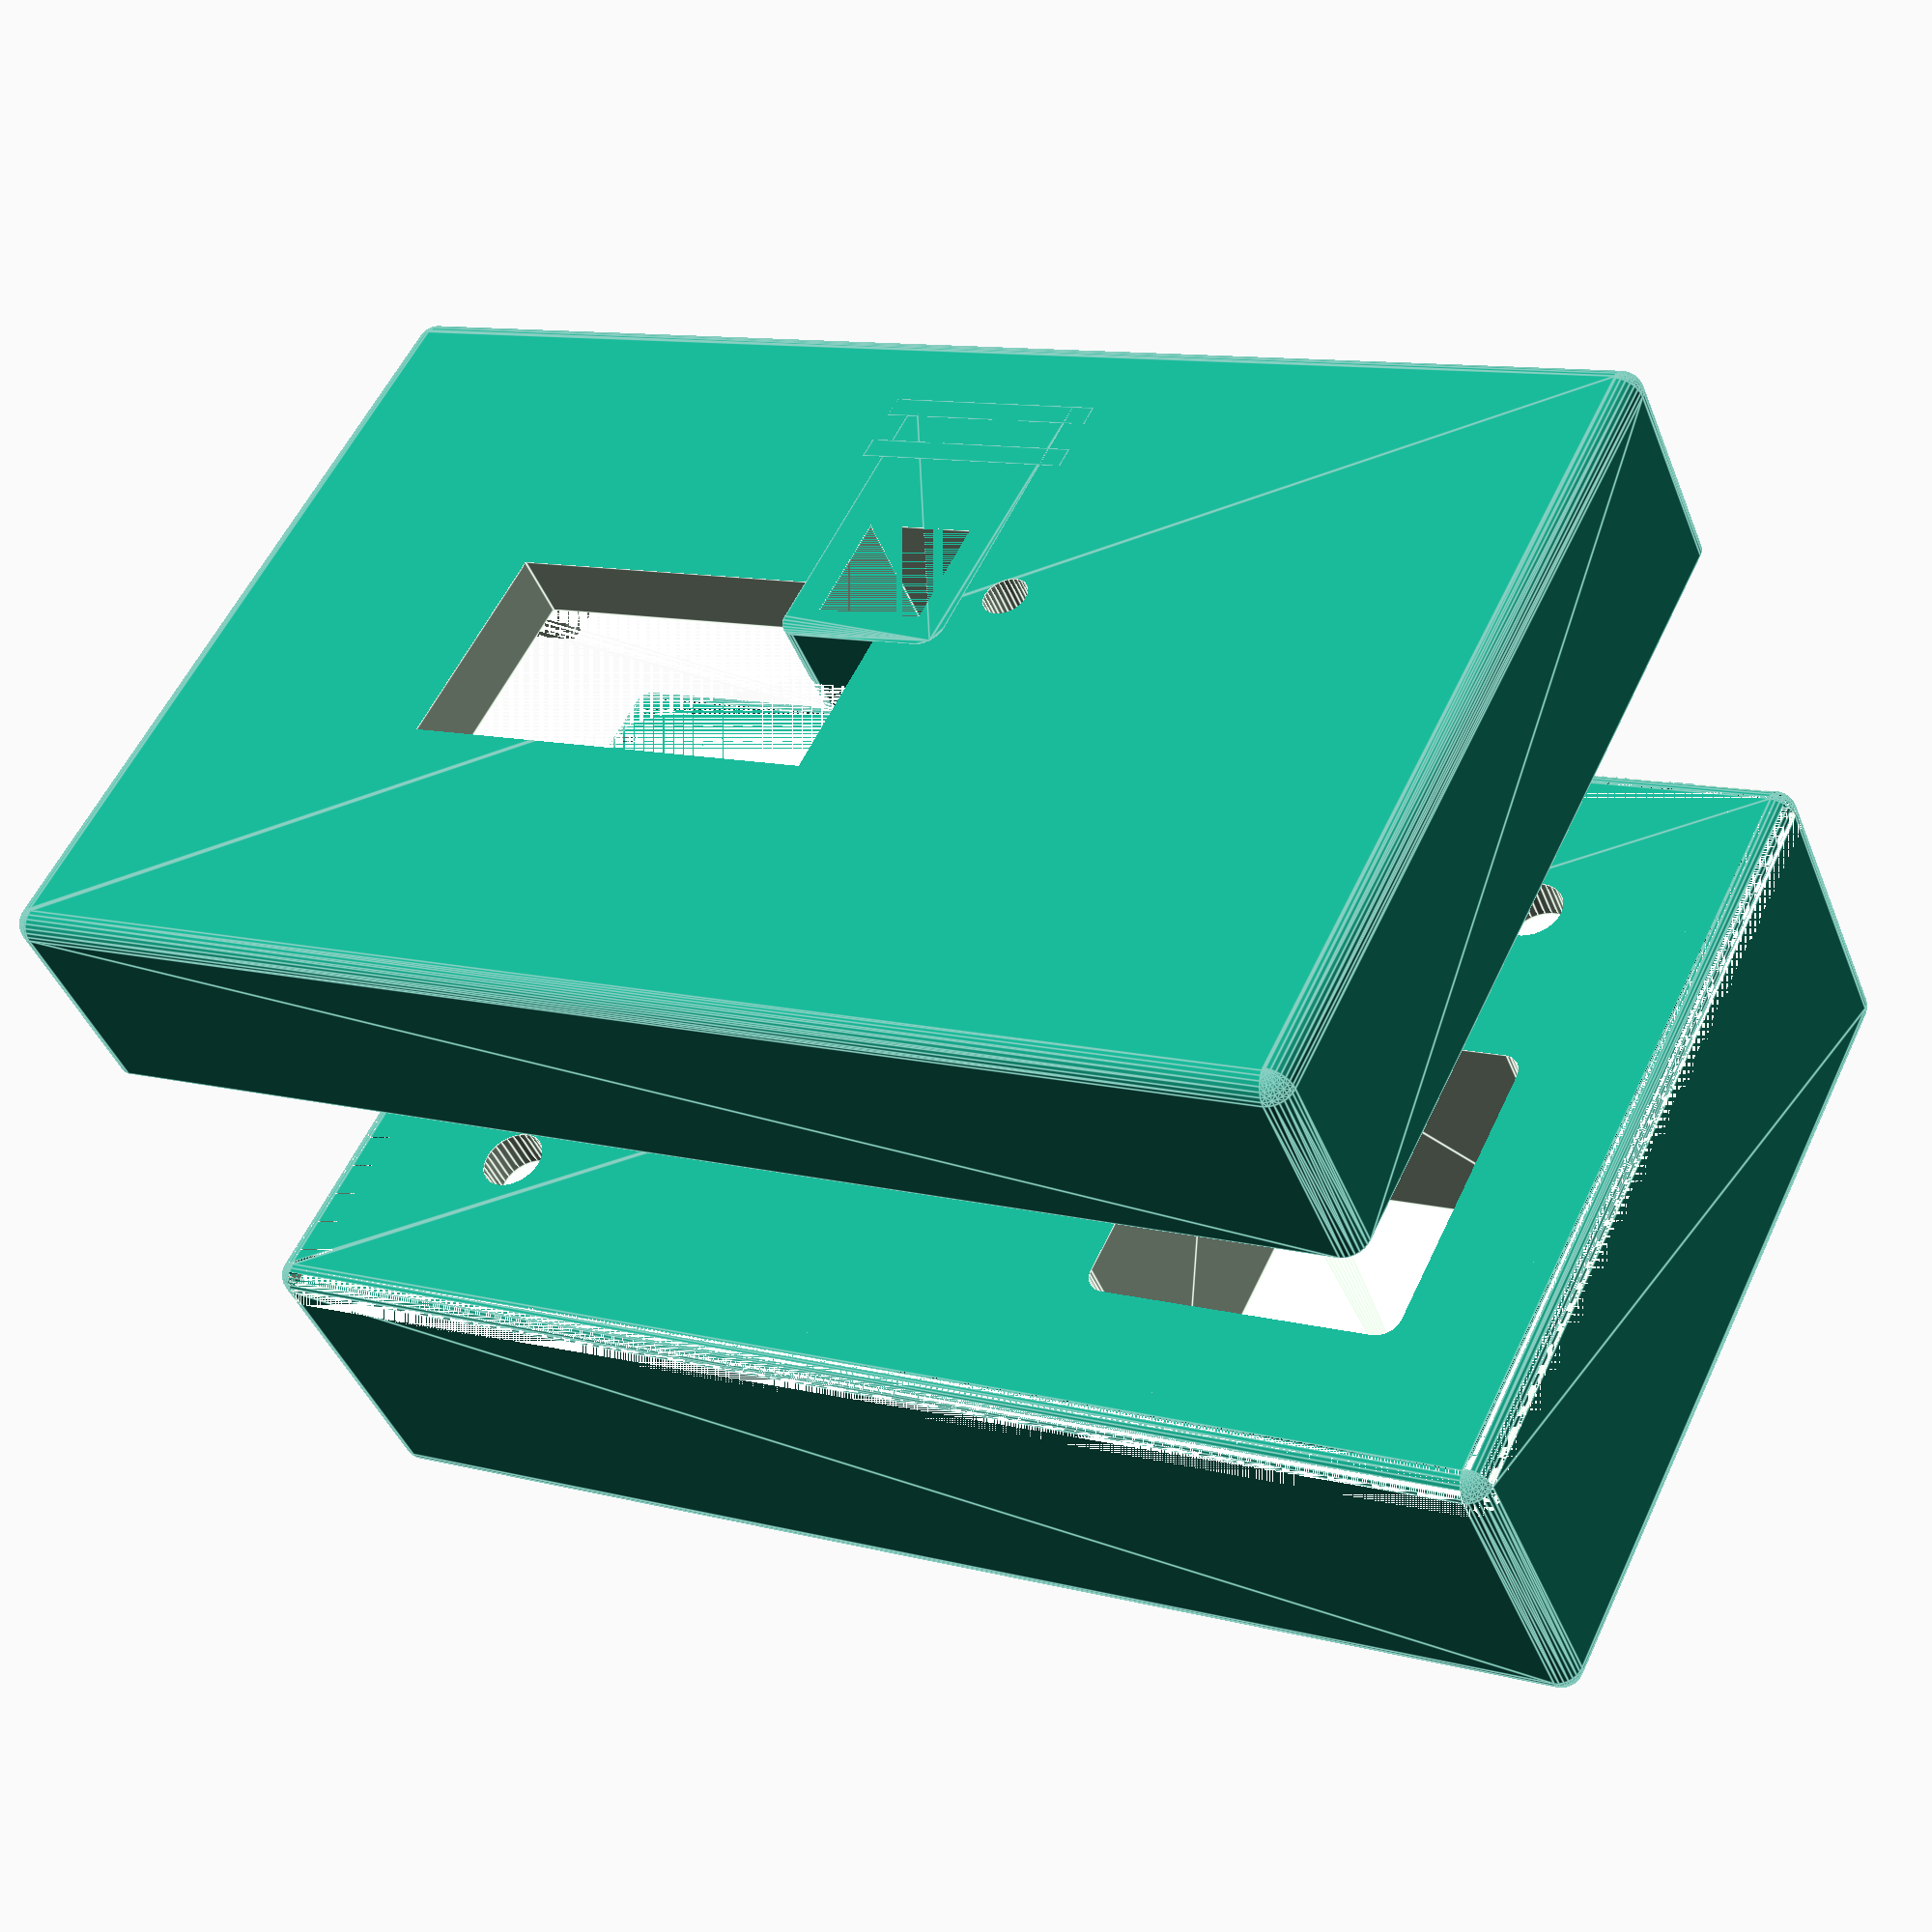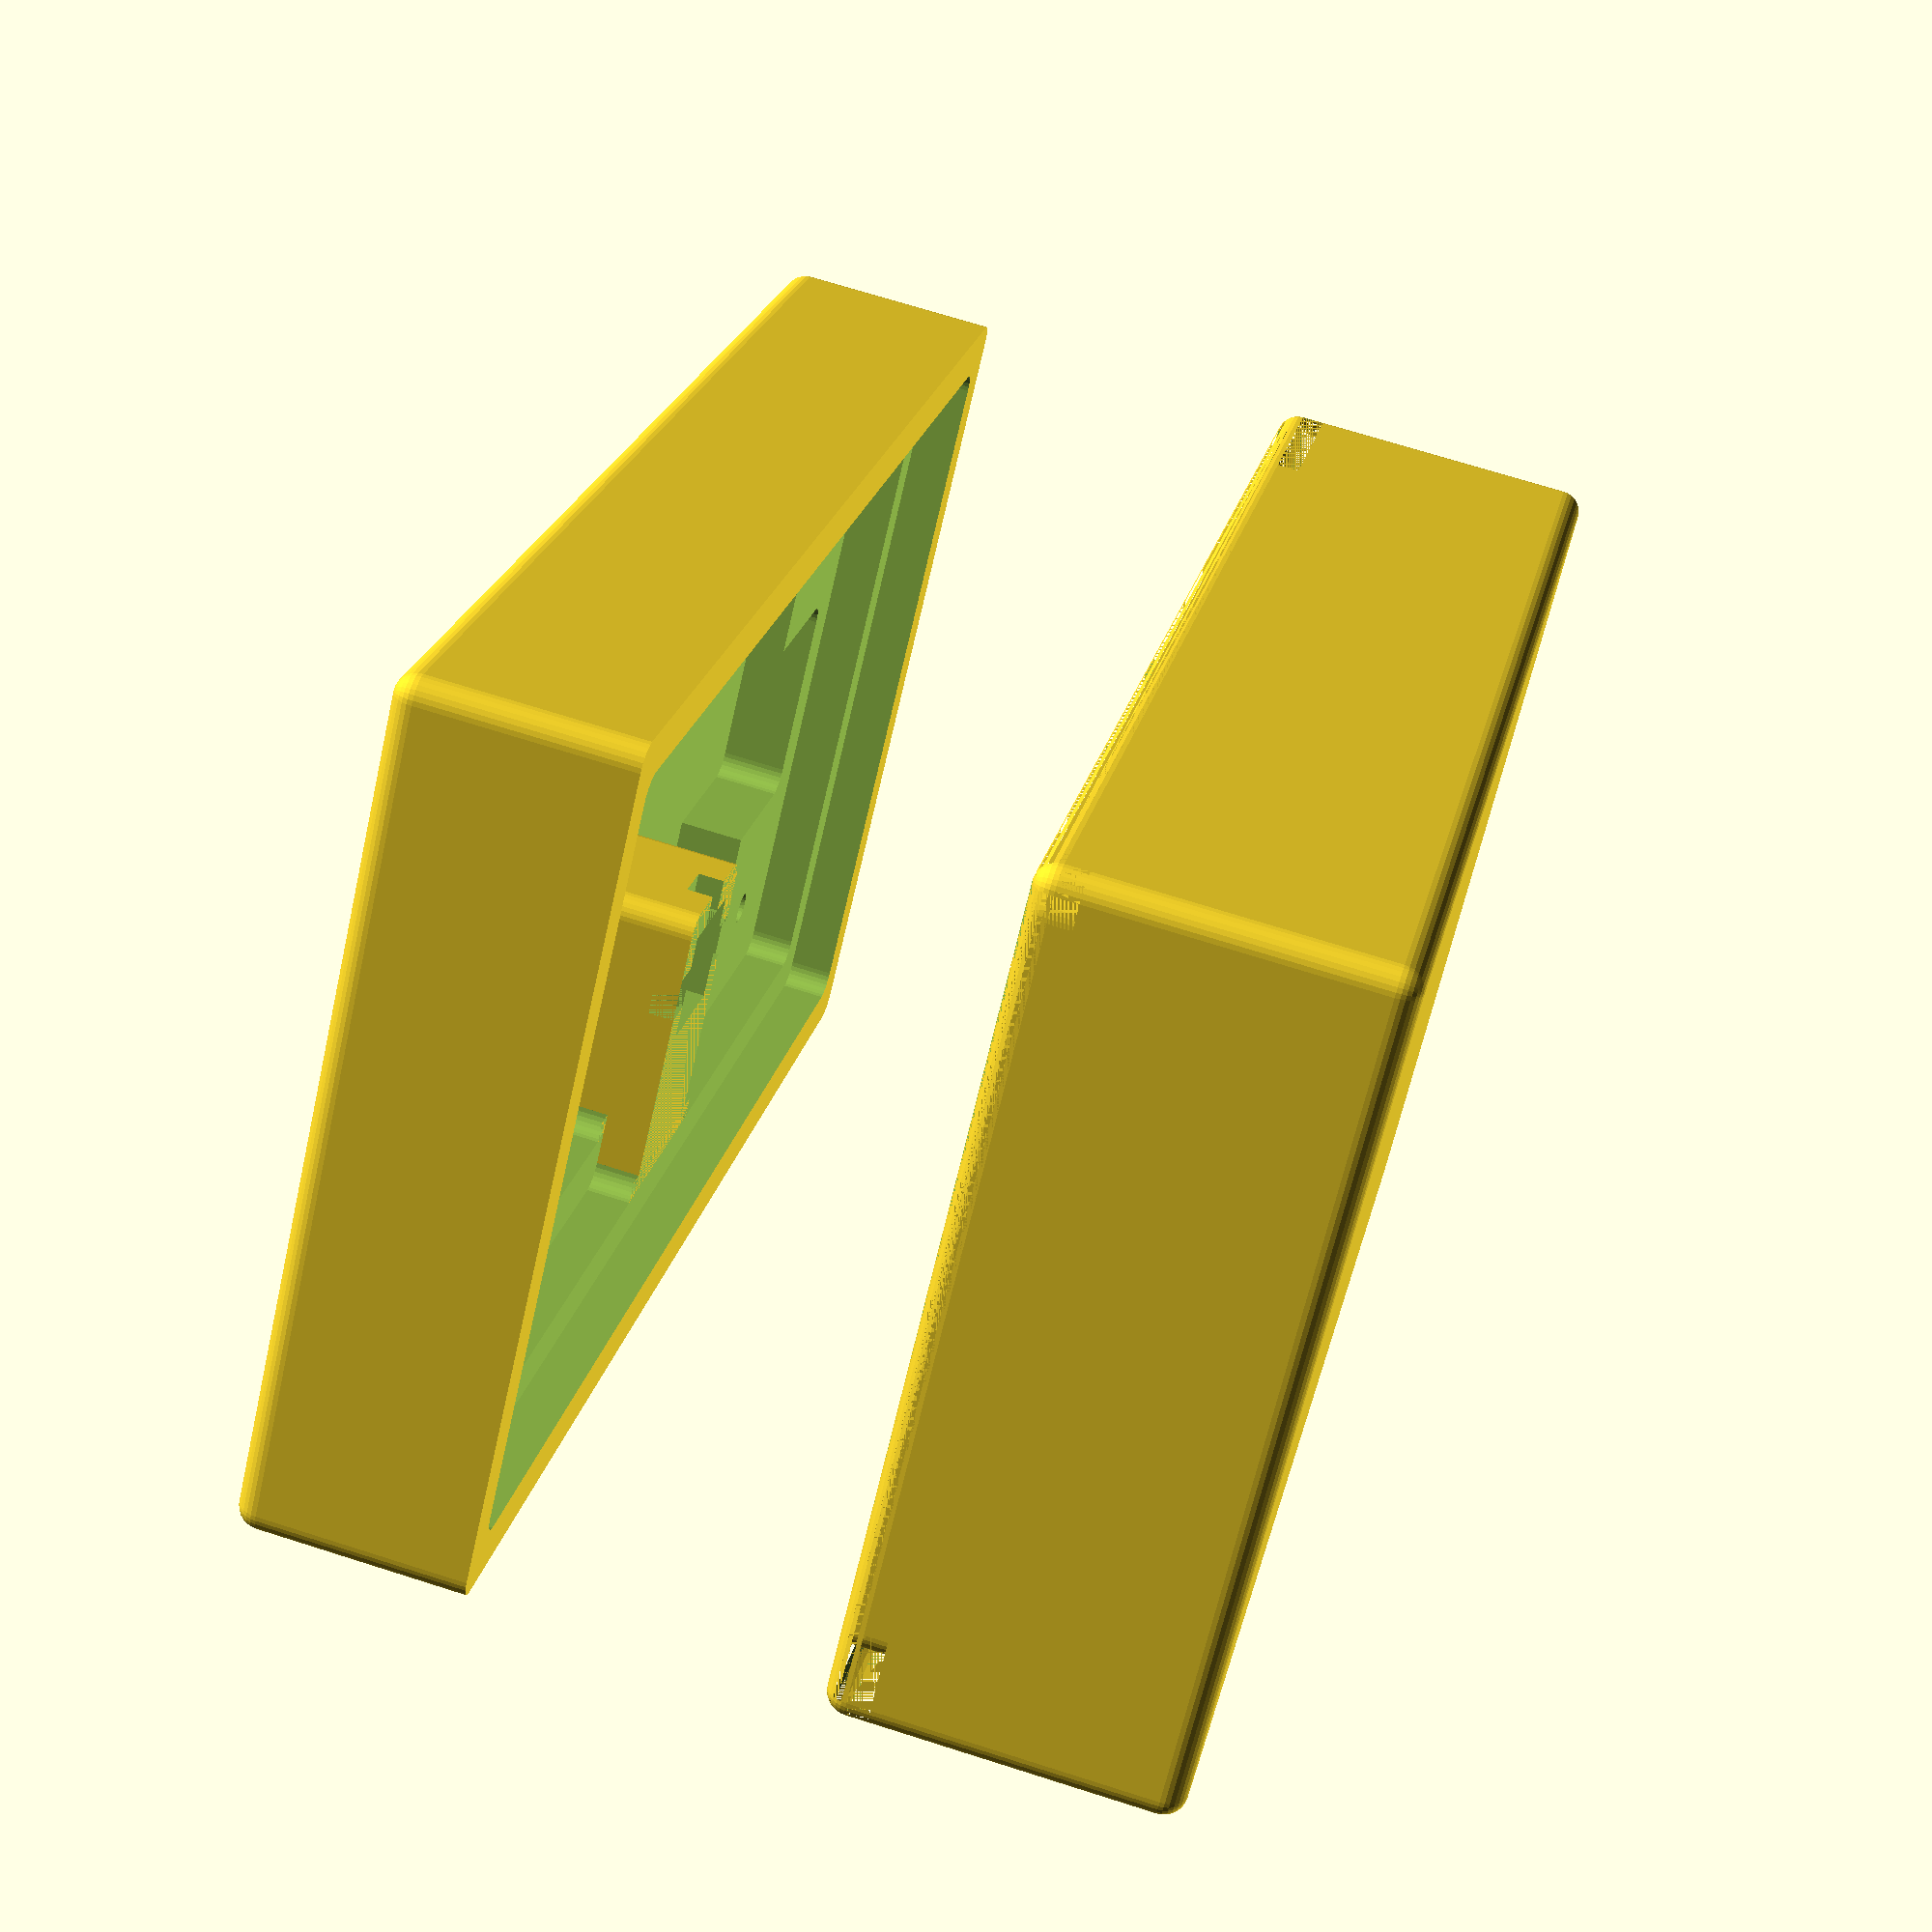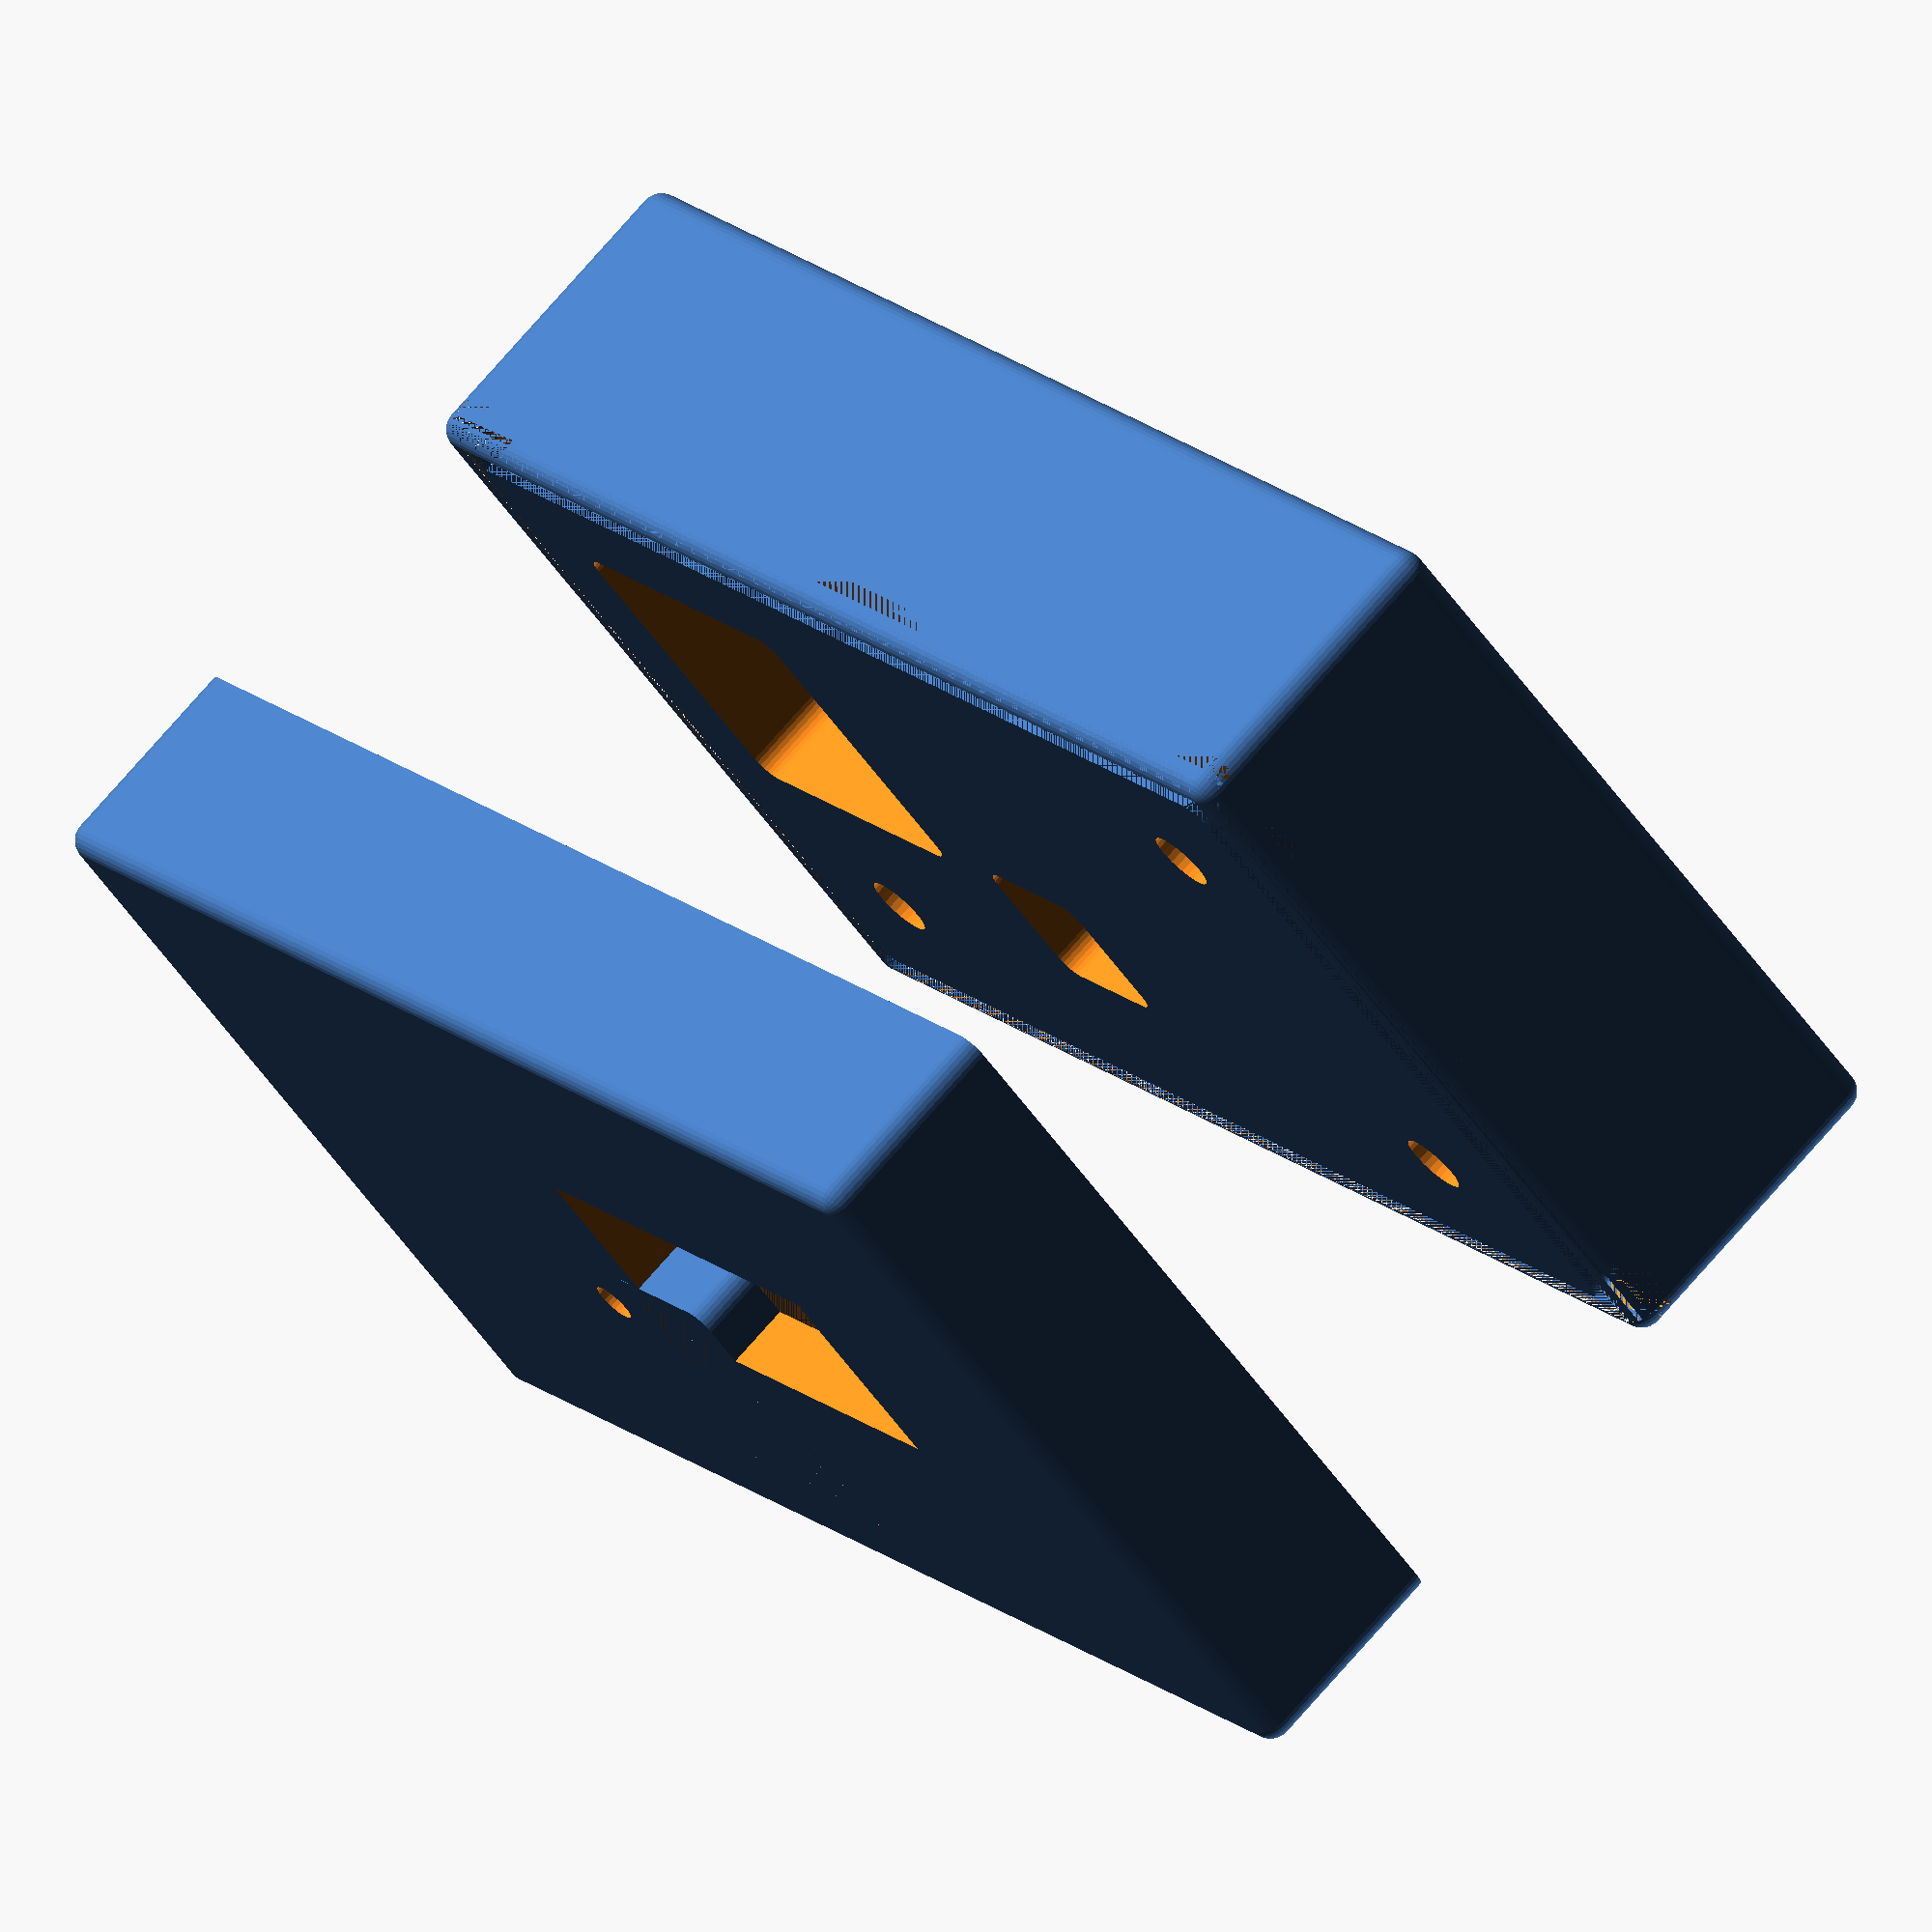
<openscad>
pcbLength=100;
pcbWidth=50;
pcbThickness=1.6;
pcbSpaceAround=5; // need some space because of rounded angles

sideThickness=8; 
frontThickness=6; 
frontHeight=20;
bottomThickness=6;
bottomHeight=30;
overlap=4; // overlap between top and bottom

supportWidth=15;
supportLength=15;
supportHeight=6;
supportHoleX=6;
supportHoleY=4;
supportHoleR=1.5;
bottomHoleR=3;
bottomHoleHeight=4;

rotaryX=80;
rotaryY=30;
rotaryR=2;

screenX=30;
screenY=30;
screenLength=40;
screenWidth=20;

cuvetteX=50;
cuvetteY=10;
cuvetteInternal=10;
cuvetteThickness=3;
cuvetteWindow=4;
cuvetteWindowHeight=5;
cuvetteBottomSpace=2;

batteryX=70;
batteryY=20;
batteryLength=30;
batteryWidth=30;

$fn=30;

// PCB
* color("red",0.2)
    translate([0,0,supportHeight+frontThickness])
        cube([pcbLength, pcbWidth, pcbThickness]);

// create the bottom part 
translate([-pcbSpaceAround-sideThickness, -pcbSpaceAround-sideThickness, 50])
    difference() {
        roundedParallelepiped6(
            x=pcbLength+2*pcbSpaceAround+2*sideThickness,
            y=pcbWidth+2*pcbSpaceAround+2*sideThickness,
            z=bottomHeight,
            r=2
        );
        
        // remove the external border so it fits in the other part
        difference() {
            roundedParallelepiped5(
                x=pcbLength+2*pcbSpaceAround+2*sideThickness,
                y=pcbWidth+2*pcbSpaceAround+2*sideThickness,
                z=overlap,
                r=2
            );
            translate([sideThickness/2, sideThickness/2, 0])
                roundedParallelepiped4(
                    x=pcbLength+2*pcbSpaceAround+sideThickness,
                    y=pcbWidth+2*pcbSpaceAround+sideThickness,
                    z=overlap,
                    r=2
                );
        }
        
        // remove the hole for cuvette
        translate([
            cuvetteX-cuvetteBottomSpace+pcbSpaceAround+sideThickness,
            cuvetteY-cuvetteBottomSpace+pcbSpaceAround+sideThickness,
            0
        ])
        roundedParallelepiped4(x=cuvetteInternal+2*cuvetteBottomSpace, y=cuvetteInternal+2*cuvetteBottomSpace, z=bottomHeight-bottomThickness, r=2);
        
          // remove the hole for battery
        translate([
            batteryX+pcbSpaceAround+sideThickness,
            batteryY+pcbSpaceAround+sideThickness,
            0
        ])
        roundedParallelepiped4(x=batteryLength, y=batteryWidth, z=bottomHeight-bottomThickness, r=2);
        
        // make holes for screws
        translate([sideThickness+pcbSpaceAround+supportHoleX, sideThickness+pcbSpaceAround+supportHoleY, 0])
            cylinder(r=bottomHoleR, h=bottomHoleHeight);
        
        translate([sideThickness+pcbSpaceAround+pcbLength-supportHoleX, sideThickness+pcbSpaceAround+supportHoleY, 0])
            cylinder(r=bottomHoleR, h=bottomHoleHeight);
        
        translate([sideThickness+pcbSpaceAround+supportHoleX, sideThickness+pcbSpaceAround++pcbWidth-supportHoleY, 0])
            cylinder(r=bottomHoleR, h=bottomHoleHeight);
        
        translate([sideThickness+pcbSpaceAround+pcbLength-supportHoleX, sideThickness+pcbSpaceAround+pcbWidth-supportHoleY, 0])
            cylinder(r=bottomHoleR, h=bottomHoleHeight);
            
    }
    


// create the cuvette
translate([cuvetteX, cuvetteY, 0])
    cuvette(
        frontHeight,
        r=2,
        cuvetteInternal,
        cuvetteY,
        overlap,
        pcbSpaceAround,
        supportHeight,
        frontThickness,
        pcbThickness
    );

// create the box with the holes
translate([-pcbSpaceAround-sideThickness, -pcbSpaceAround-sideThickness, 0])
    difference() {
        // the front box
        roundedParallelepiped5(
            x=pcbLength+2*pcbSpaceAround+2*sideThickness,
            y=pcbWidth+2*pcbSpaceAround+2*sideThickness,
            z=frontHeight,
            r=2
        );

        // remove the top layer where the PCB is fixed
        translate([sideThickness, sideThickness, supportHeight + frontThickness])
            roundedParallelepiped4(
                x=pcbLength+2*pcbSpaceAround,
                y=pcbWidth+2*pcbSpaceAround,
                z=frontHeight,
                r=2
            );
        
        // remove the bottom layer as 2 roundParallelepiped
        translate([sideThickness+supportLength+pcbSpaceAround, sideThickness+pcbSpaceAround, frontThickness])
            roundedParallelepiped4(
                x=pcbLength-2*supportLength,
                y=pcbWidth,
                z=frontHeight,
                r=2
            );
        translate([sideThickness+pcbSpaceAround, sideThickness+supportWidth+pcbSpaceAround, frontThickness])
            roundedParallelepiped4(
                x=pcbLength,
                y=pcbWidth-2*supportWidth,
                z=frontHeight,
                r=2
            );
        
        // we need to remove some material so that is fits together
            translate([sideThickness/2, sideThickness/2, frontHeight - overlap])
        roundedParallelepiped4(
            x=pcbLength+2*pcbSpaceAround+sideThickness,
            y=pcbWidth+2*pcbSpaceAround+sideThickness,
            z=frontHeight,
            r=2
        );
        
        // remove the holes to fix the PCB
        translate([sideThickness+pcbSpaceAround+supportHoleX, sideThickness+pcbSpaceAround+supportHoleY, frontThickness])
            cylinder(r=supportHoleR, h=frontHeight);
        
        translate([sideThickness+pcbSpaceAround+pcbLength-supportHoleX, sideThickness+pcbSpaceAround+supportHoleY, frontThickness])
            cylinder(r=supportHoleR, h=frontHeight);
        
        translate([sideThickness+pcbSpaceAround+supportHoleX, sideThickness+pcbSpaceAround++pcbWidth-supportHoleY, frontThickness])
            cylinder(r=supportHoleR, h=frontHeight);
        
        translate([sideThickness+pcbSpaceAround+pcbLength-supportHoleX, sideThickness+pcbSpaceAround+pcbWidth-supportHoleY, frontThickness])
            cylinder(r=supportHoleR, h=frontHeight);
        
        // remove for the rotary push button
        translate([rotaryX, rotaryY, 0])
            cylinder(r=rotaryR, h=frontThickness);
            
            
        // we will remove the hole for the screen
        translate([screenX, screenY, 0])
            cube([screenLength, screenWidth, frontThickness]);
            
                // create the hole for cuvette
        translate([cuvetteX+sideThickness+pcbSpaceAround, cuvetteY+sideThickness+pcbSpaceAround, 0])
            cube([cuvetteInternal, cuvetteInternal, frontHeight]);
    }







// reference is based on 0,0 on the hole
module cuvette() {
    difference() {
        union() {
            // the cuvette itself
            hull() {
                translate([-cuvetteThickness,-cuvetteY-pcbSpaceAround,0]) cube([r,r,frontHeight-overlap]);
                translate([cuvetteInternal+cuvetteThickness-r,-cuvetteY-pcbSpaceAround,0]) cube([r,r,frontHeight-overlap]);
            
                translate([-cuvetteThickness+r,cuvetteInternal + cuvetteThickness - r,0]) cylinder(h=frontHeight-overlap, r=r);
                translate([cuvetteInternal+cuvetteThickness-r,cuvetteInternal+cuvetteThickness-r,0]) cylinder(h=frontHeight-overlap, r=r);
            }
            // little extension to make round corners
            translate([-r-cuvetteThickness,-pcbSpaceAround-cuvetteY, 0])
                cube([cuvetteInternal+cuvetteThickness*2+2*r,r,frontHeight-overlap]);
            
            translate([-r-cuvetteThickness,-cuvetteY, 0])
                cube([cuvetteInternal+cuvetteThickness*2+2*r,r,supportHeight+frontThickness]);
        }
       
        // round corners
        translate([-r-cuvetteThickness,-cuvetteY+r,0]) cylinder(h=supportHeight+frontThickness, r=r);
        translate([cuvetteInternal+cuvetteThickness+r,-cuvetteY+r,0]) cylinder(h=supportHeight+frontThickness, r=r);
        
        // round corners
        translate([-r-cuvetteThickness,-pcbSpaceAround-cuvetteY+r,0]) cylinder(h=frontHeight-overlap, r=r);
        translate([cuvetteInternal+cuvetteThickness+r,-pcbSpaceAround-cuvetteY+r,0]) cylinder(h=frontHeight-overlap, r=r);
        
        // create the hole for cuvette
        translate([0, 0, 0])
            cube([cuvetteInternal, cuvetteInternal, frontHeight]);
        
        // cutting the windows in cuvette ...
        heightWindow=pcbThickness+frontThickness+supportHeight;
        translate([-cuvetteThickness, (cuvetteInternal-cuvetteWindow)/2, heightWindow])
            cube([cuvetteThickness, cuvetteWindow, frontHeight-overlap]);
        translate([cuvetteInternal, (cuvetteInternal-cuvetteWindow)/2, heightWindow])
            cube([cuvetteThickness, cuvetteWindow, frontHeight-overlap]);
        translate([(cuvetteInternal-cuvetteWindow)/2, cuvetteInternal,  heightWindow])
            cube([cuvetteWindow, cuvetteThickness, frontHeight-overlap]);
    }
}



module roundedParallelepiped4(x, y, z, r) {
    hull() {
        translate([r,r,0]) cylinder(h=z, r=r);
        translate([x-r,r,0]) cylinder(h=z, r=r);
        translate([r,y-r,0]) cylinder(h=z, r=r);
        translate([x-r,y-r,0]) cylinder(h=z, r=r);
    }
}

// top face is flat
module roundedParallelepiped5(x, y, z, r) {
   echo(x,y,z,r);
    hull() {
        translate([r,r,r]) sphere(r=r);
        translate([x-r,r,r]) sphere(r=r);
        translate([r,y-r,r]) sphere(r=r);
        translate([x-r,y-r,r]) sphere(r=r);
        translate([r,r,z-r]) cylinder(h=r, r=r);
        translate([x-r,r,z-r]) cylinder(h=r, r=r);
        translate([r,y-r,z-r]) cylinder(h=r, r=r);
        translate([x-r,y-r,z-r]) cylinder(h=r, r=r);
    }
}

module roundedParallelepiped6(x, y, z, r) {
   echo(x,y,z,r);
    hull() {
        translate([r,r,r]) sphere(r=r);
        translate([x-r,r,r]) sphere(r=r);
        translate([r,y-r,r]) sphere(r=r);
        translate([x-r,y-r,r]) sphere(r=r);
        translate([r,r,z-r]) sphere(r=r);
        translate([x-r,r,z-r]) sphere(r=r);
        translate([r,y-r,z-r]) sphere(r=r);
        translate([x-r,y-r,z-r]) sphere(r=r);
    }
}
</openscad>
<views>
elev=224.0 azim=333.3 roll=339.0 proj=p view=edges
elev=109.4 azim=227.0 roll=252.4 proj=p view=solid
elev=105.7 azim=224.7 roll=319.0 proj=o view=wireframe
</views>
